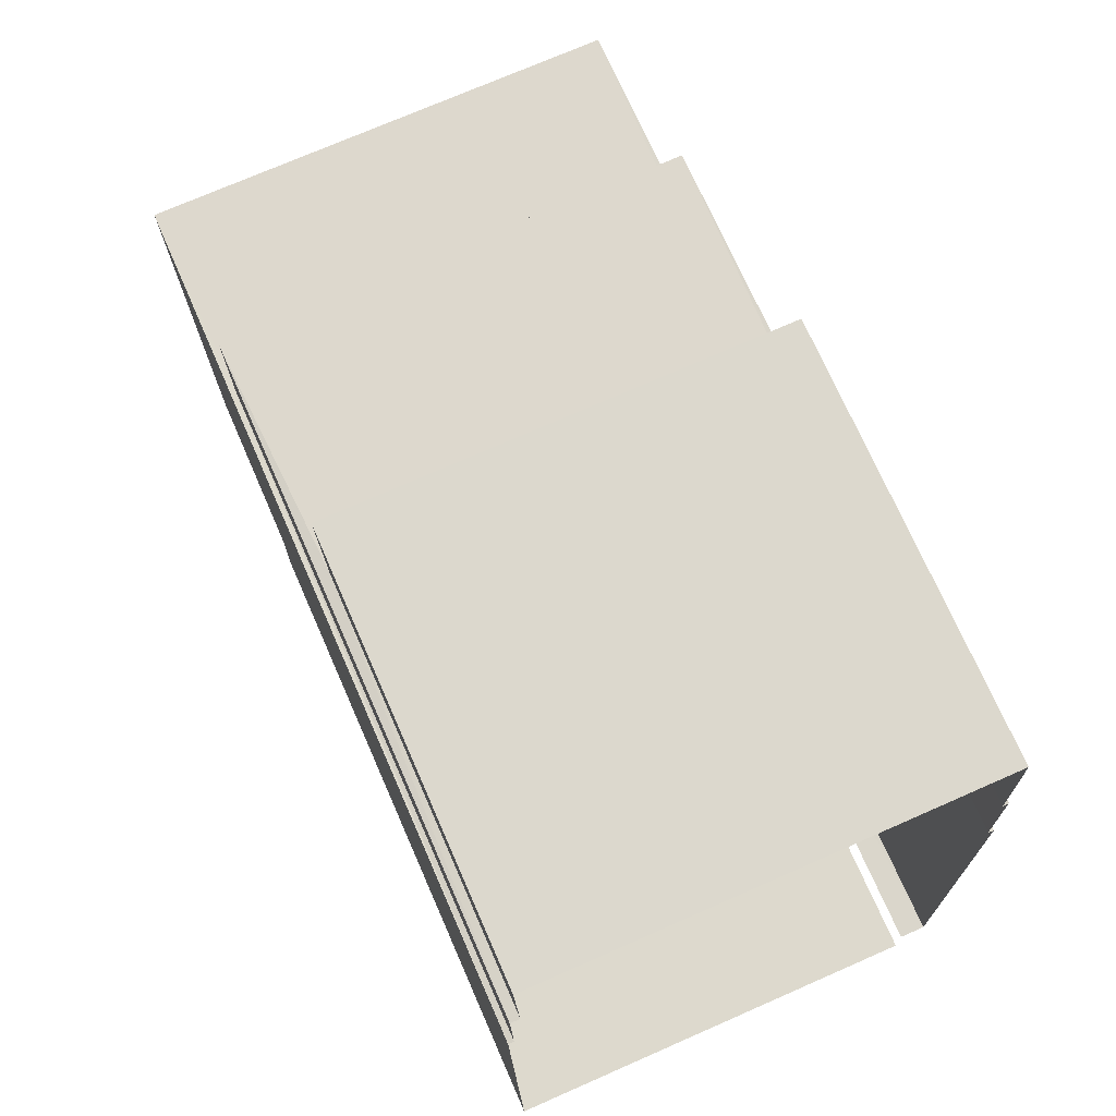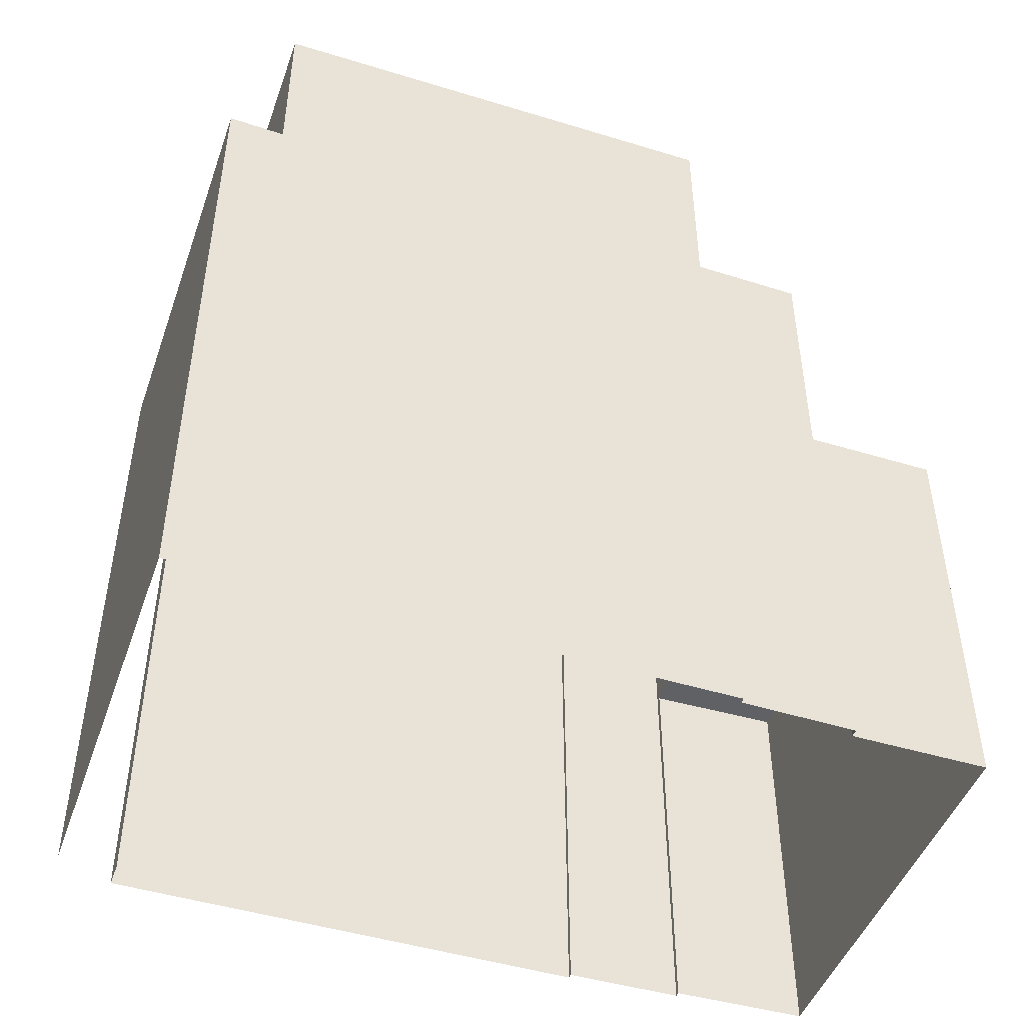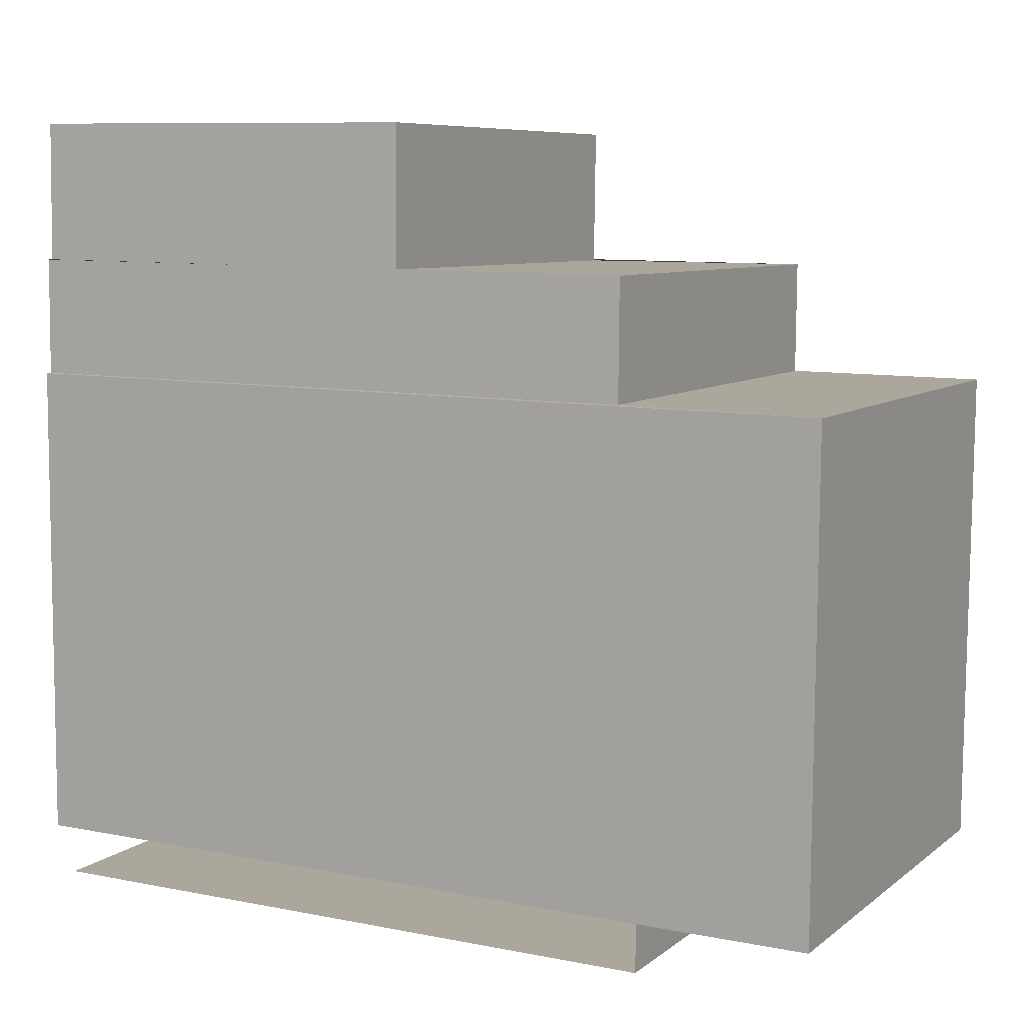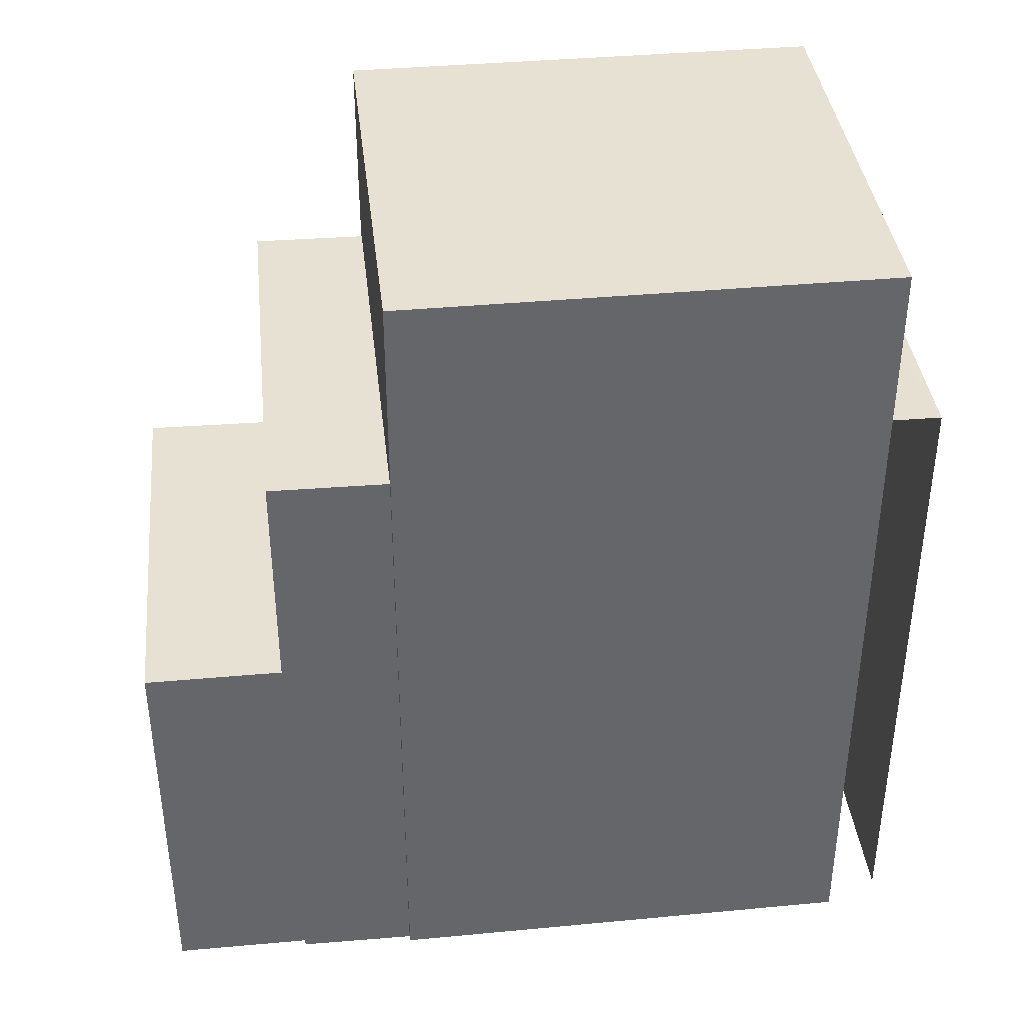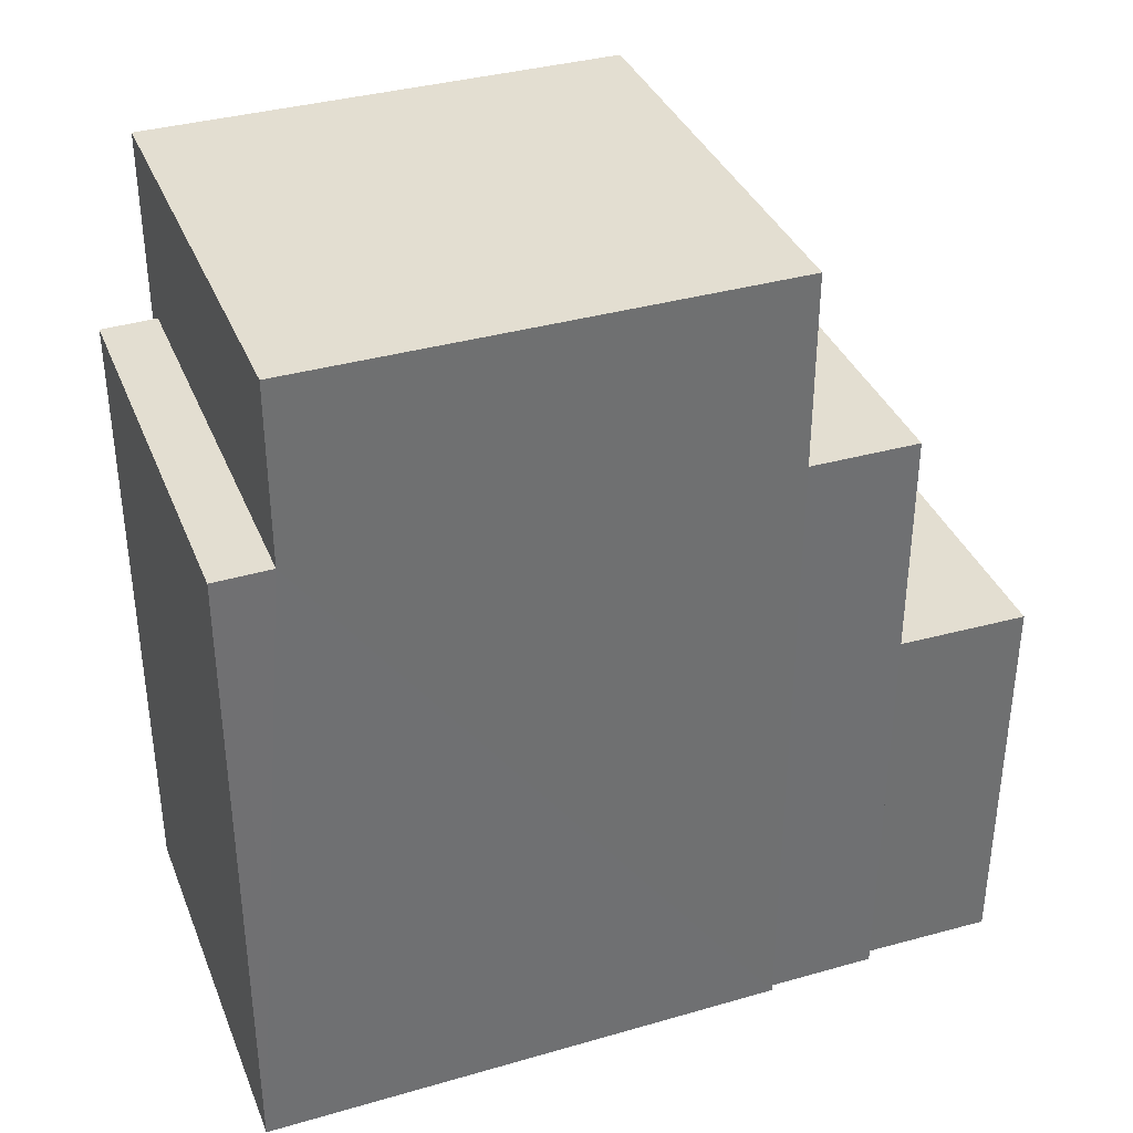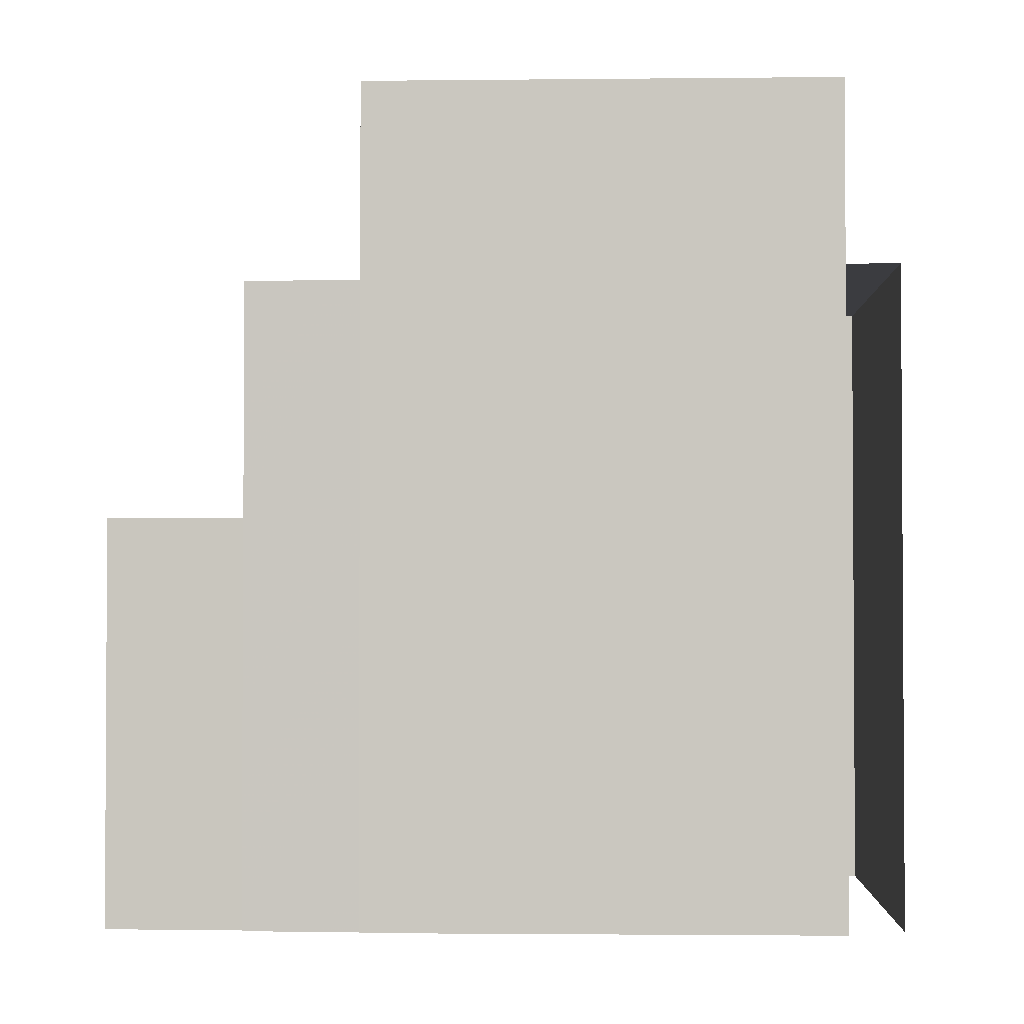
<metadata>
{"format":"obj","ext":"obj","renderer":"f3d","projection":"perspective","resolution":1024,"background":"white","views":[{"elev":71.5,"azim":156.4,"up":"+Y"},{"elev":-46.5,"azim":69.9,"up":"+Z"},{"elev":9.1,"azim":-62.2,"up":"+Y"},{"elev":38.7,"azim":-97.4,"up":"+Z"},{"elev":36.2,"azim":68.6,"up":"+Z"},{"elev":-2.0,"azim":-88.5,"up":"+Z"}]}
</metadata>
<code>
v -3.725e+05 -1.046e+05 27.65
v -3.725e+05 -1.046e+05 27.65
v -3.725e+05 -1.046e+05 27.65
v -3.725e+05 -1.046e+05 27.65
v -3.725e+05 -1.046e+05 27.65
v -3.725e+05 -1.046e+05 27.65
v -3.725e+05 -1.046e+05 27.65
v -3.725e+05 -1.046e+05 27.65
v -3.725e+05 -1.046e+05 27.65
v -3.725e+05 -1.046e+05 27.65
v -3.725e+05 -1.046e+05 27.65
v -3.725e+05 -1.046e+05 27.65
v -3.725e+05 -1.046e+05 27.65
v -3.725e+05 -1.046e+05 27.65
v -3.725e+05 -1.046e+05 38.25
v -3.725e+05 -1.046e+05 38.25
v -3.725e+05 -1.046e+05 38.25
v -3.725e+05 -1.046e+05 38.25
v -3.725e+05 -1.046e+05 38.52
v -3.725e+05 -1.046e+05 38.52
v -3.725e+05 -1.046e+05 38.52
v -3.725e+05 -1.046e+05 38.52
v -3.725e+05 -1.046e+05 34.36
v -3.725e+05 -1.046e+05 34.36
v -3.725e+05 -1.046e+05 34.36
v -3.725e+05 -1.046e+05 34.36
v -3.725e+05 -1.046e+05 41.5
v -3.725e+05 -1.046e+05 41.5
v -3.725e+05 -1.046e+05 41.5
v -3.725e+05 -1.046e+05 41.5
f 1 2 3
f 4 5 6
f 1 3 7
f 5 8 7
f 3 9 10
f 11 6 5
f 11 12 13
f 10 14 12
f 7 3 5
f 3 10 5
f 10 11 5
f 10 12 11
f 22 13 20
f 22 11 13
f 15 16 17
f 18 15 17
f 19 20 21
f 19 22 20
f 23 24 25
f 26 23 25
f 27 28 29
f 30 27 29
f 28 19 14
f 14 19 12
f 28 27 19
f 12 19 21
f 7 8 26
f 8 17 26
f 3 23 9
f 23 17 16
f 26 17 23
f 9 23 16
f 7 25 1
f 7 26 25
f 24 2 1
f 25 24 1
f 5 17 8
f 5 18 17
f 3 2 24
f 23 3 24
f 21 13 12
f 21 20 13
f 6 22 30
f 30 22 27
f 6 11 22
f 27 22 19
f 10 9 16
f 15 10 16
f 5 4 18
f 4 29 18
f 10 15 14
f 15 29 28
f 18 29 15
f 14 15 28
f 30 4 6
f 30 29 4

</code>
